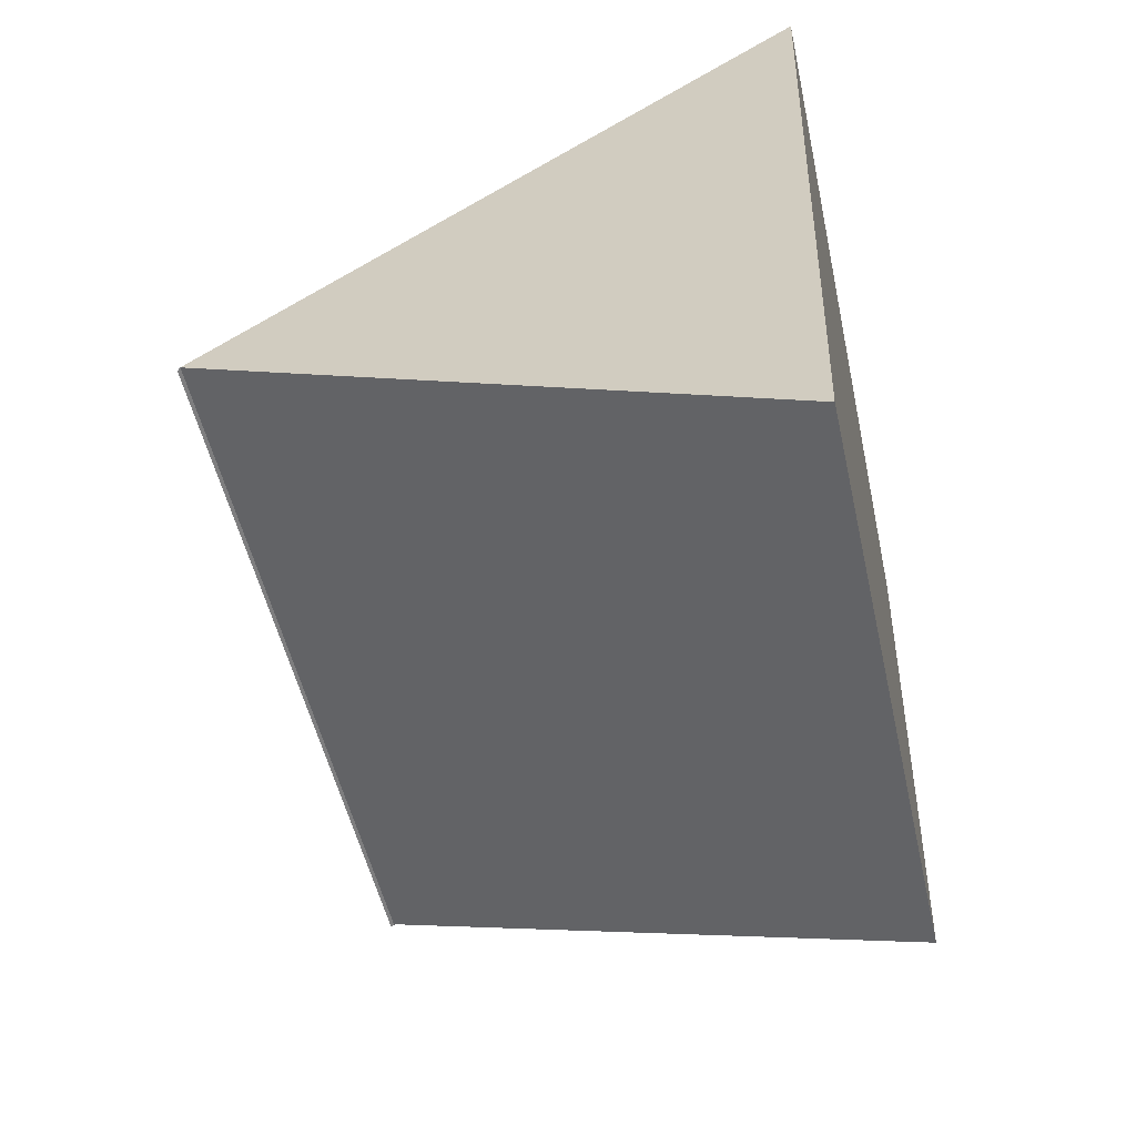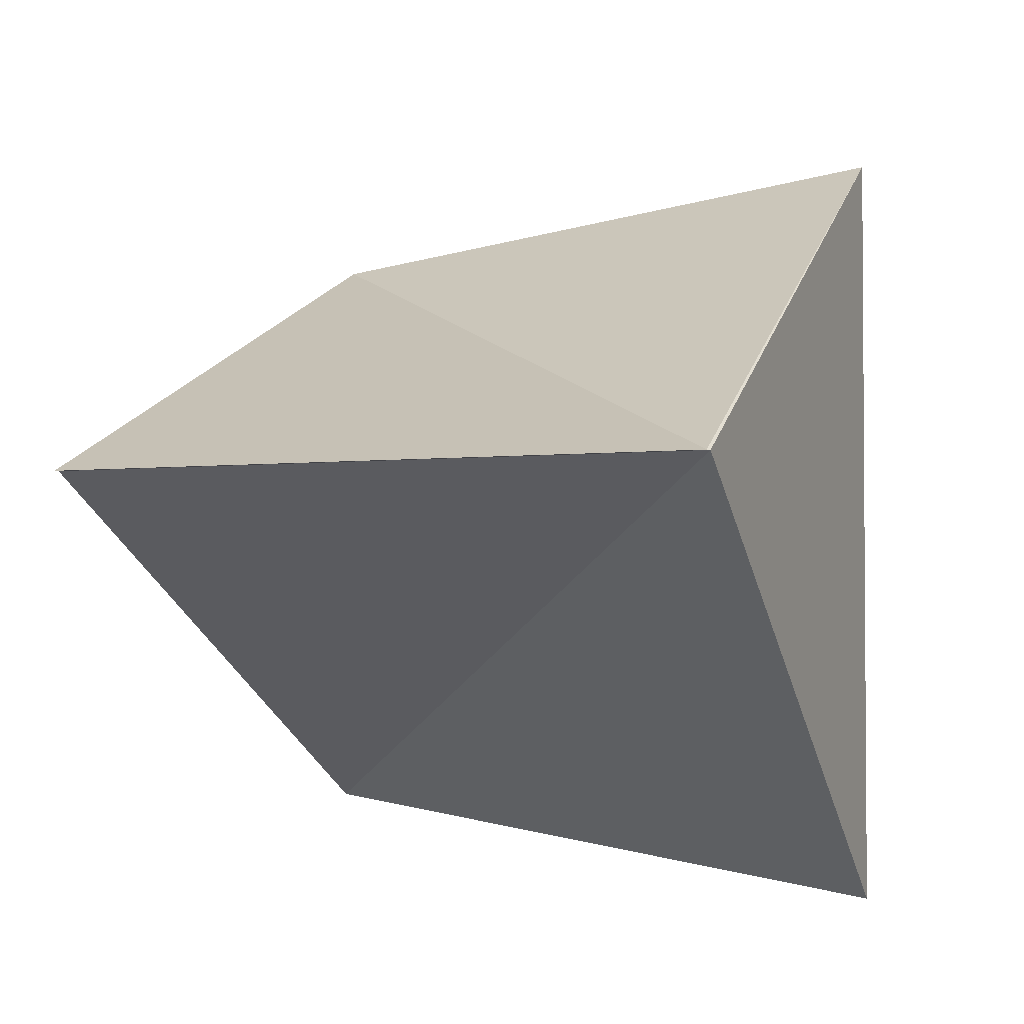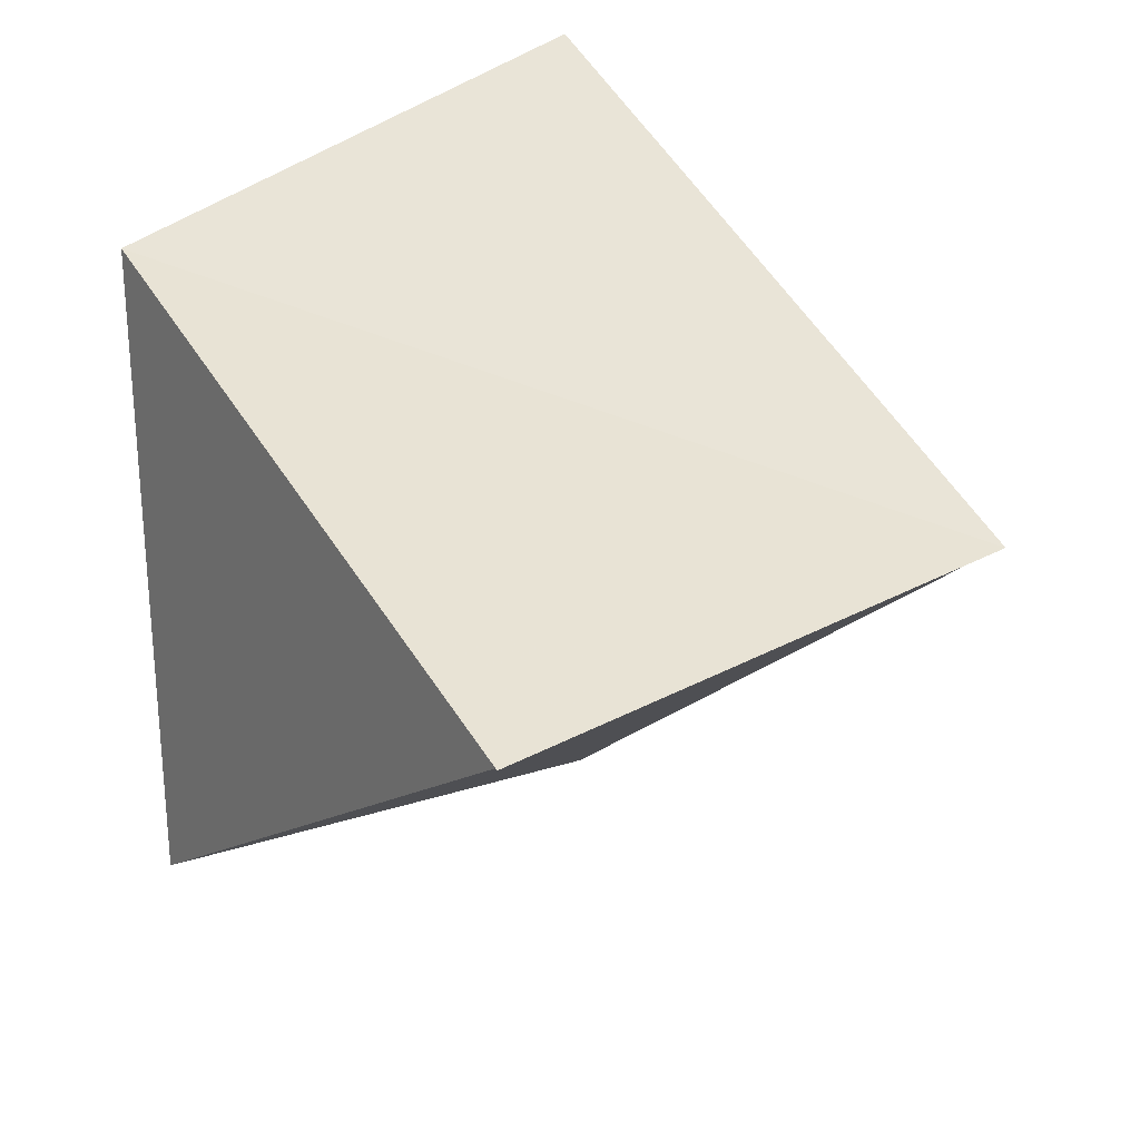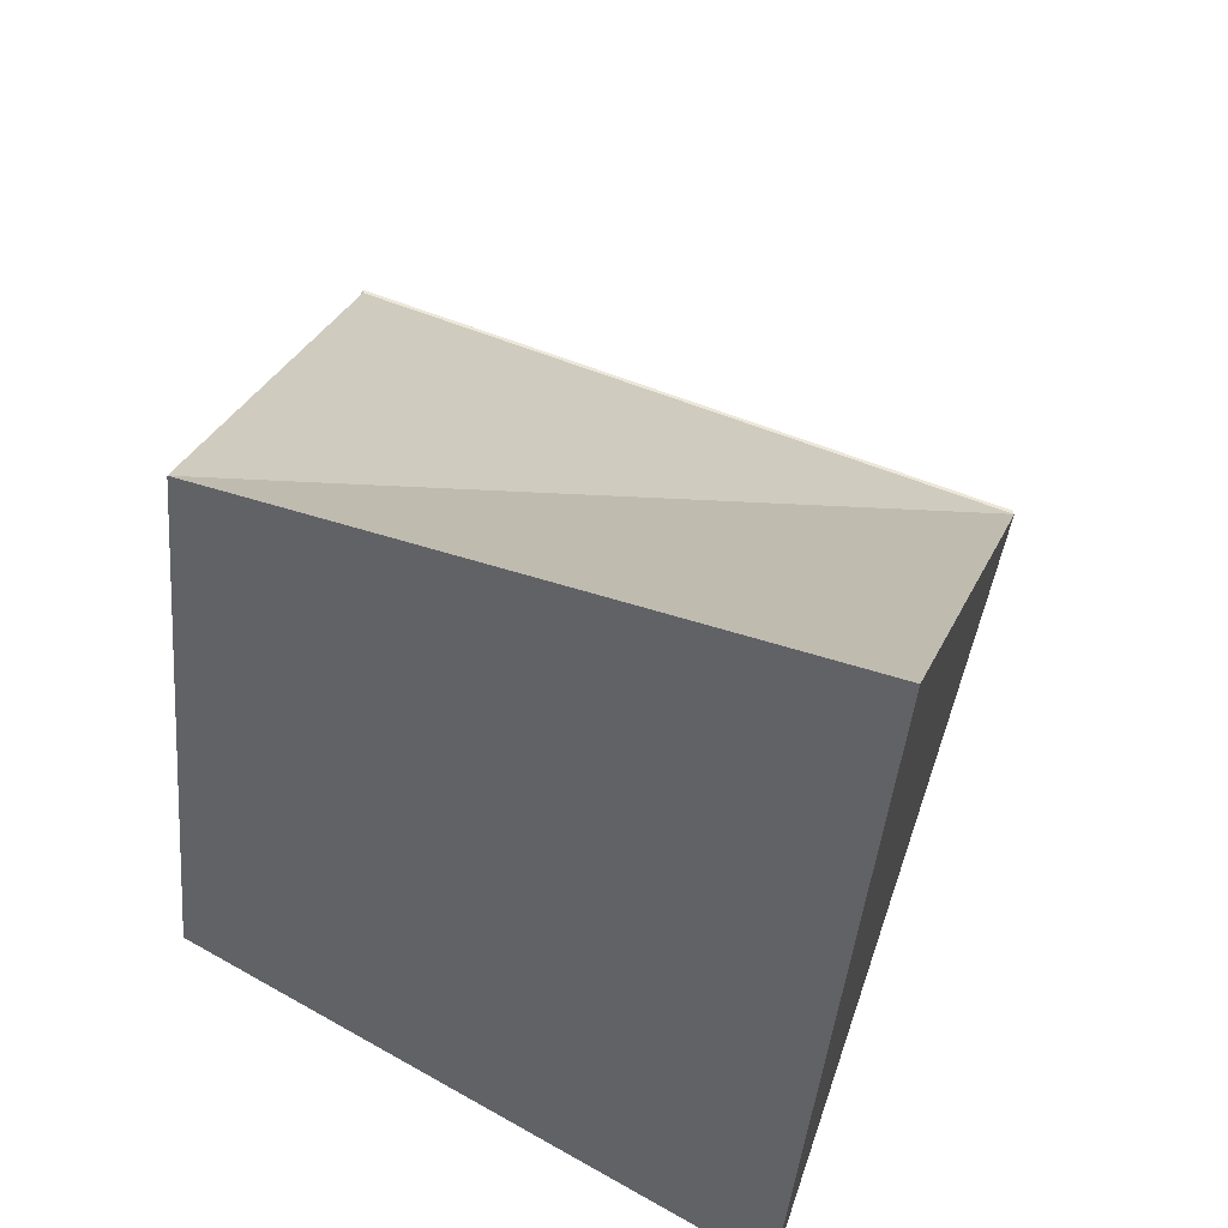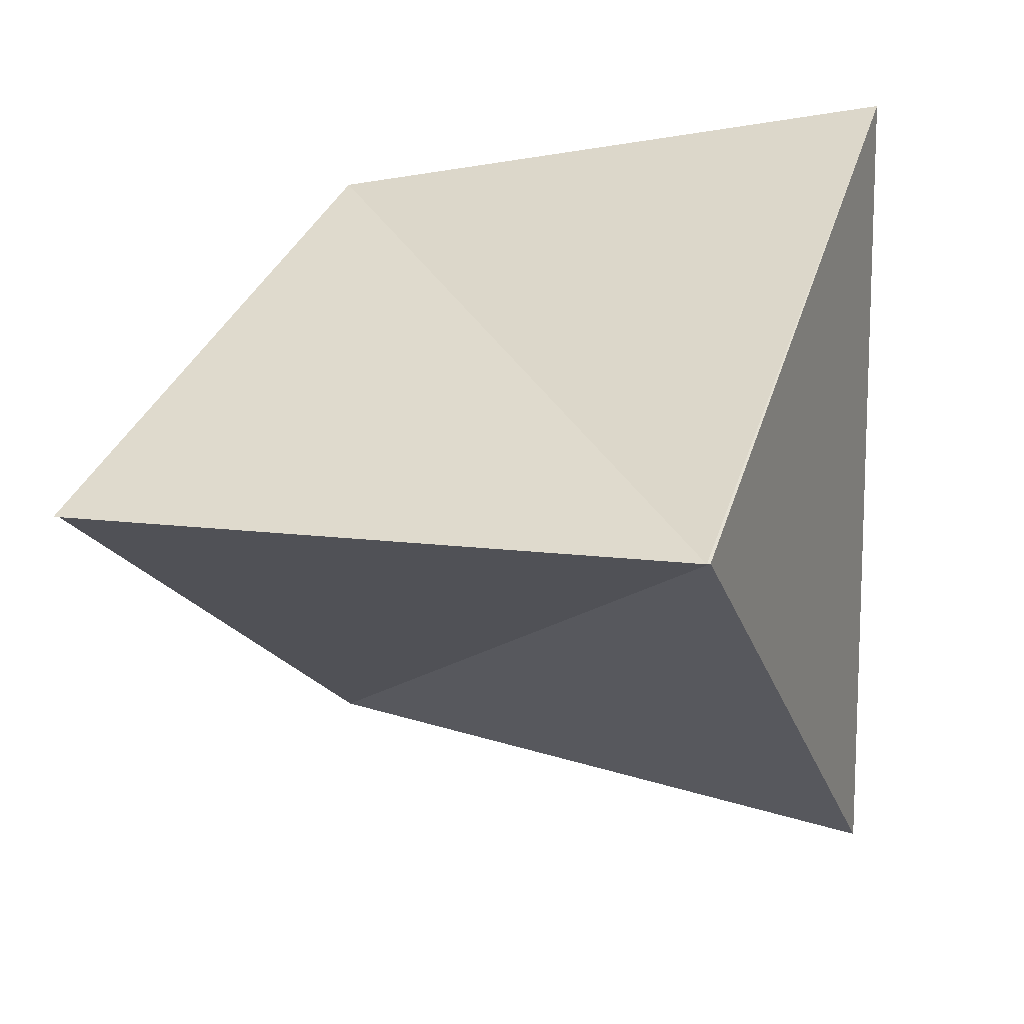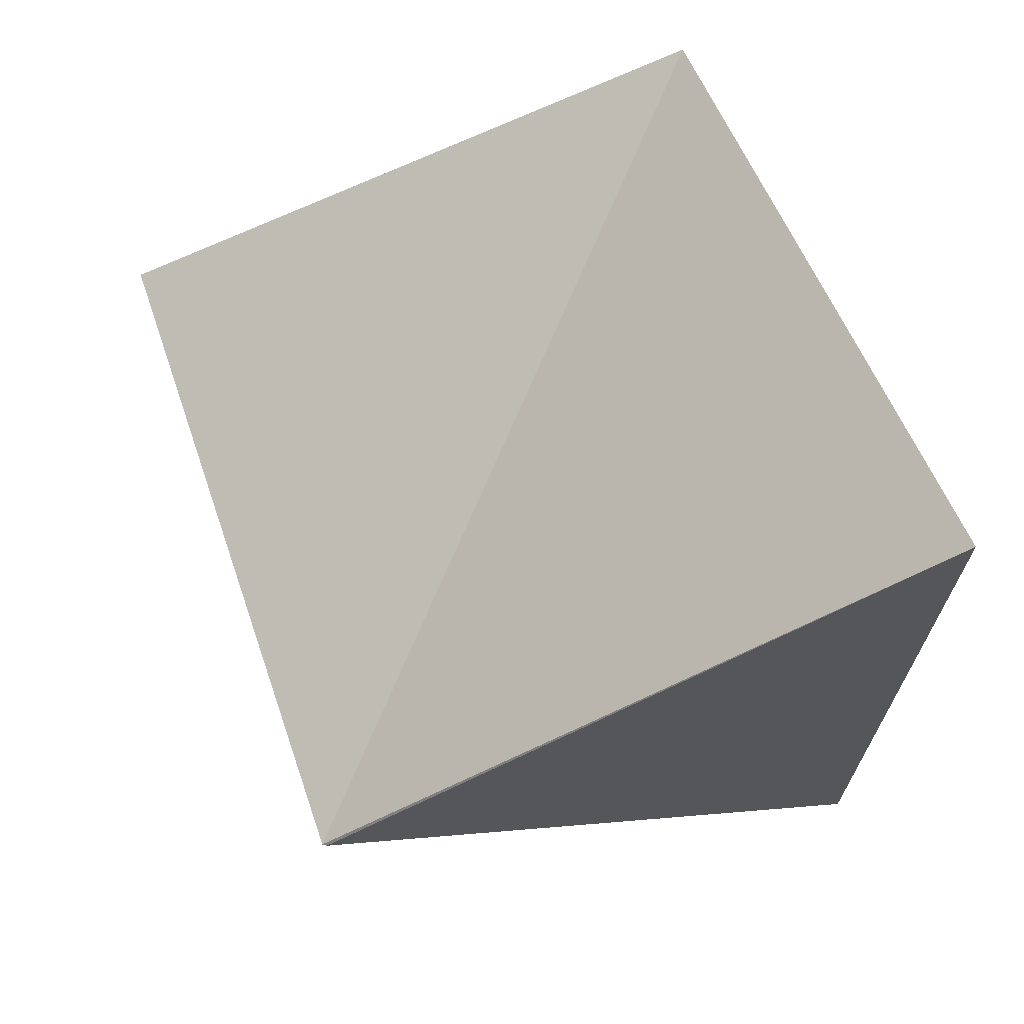
<metadata>
{"format":"obj","ext":"obj","renderer":"f3d","projection":"perspective","resolution":1024,"background":"white","views":[{"elev":-60.0,"azim":-52.7,"up":"+Z"},{"elev":-5.0,"azim":-139.8,"up":"+Z"},{"elev":22.5,"azim":156.5,"up":"+Z"},{"elev":-39.5,"azim":175.7,"up":"+Y"},{"elev":11.2,"azim":-139.8,"up":"+Z"},{"elev":68.4,"azim":-86.9,"up":"+Z"}]}
</metadata>
<code>
g default
v -1.638 17.87 -89.62
v -3.864 16.8 -89.23
v -2.172 20.16 -90.8
v -4.671 19.16 -90.81
v -2.176 20.14 -90.8
v -4.675 19.14 -90.81
v -1.665 17.94 -92.14
v -3.9 16.89 -92.59
g pCube40 group55 group54 group54_0_0_0_0
f 2 1 4
f 1 3 4
f 3 5 6 4
f 5 7 6
f 7 8 6
f 8 7 2
f 7 1 2
f 4 6 2
f 2 6 8
f 3 1 5
f 7 5 1

</code>
